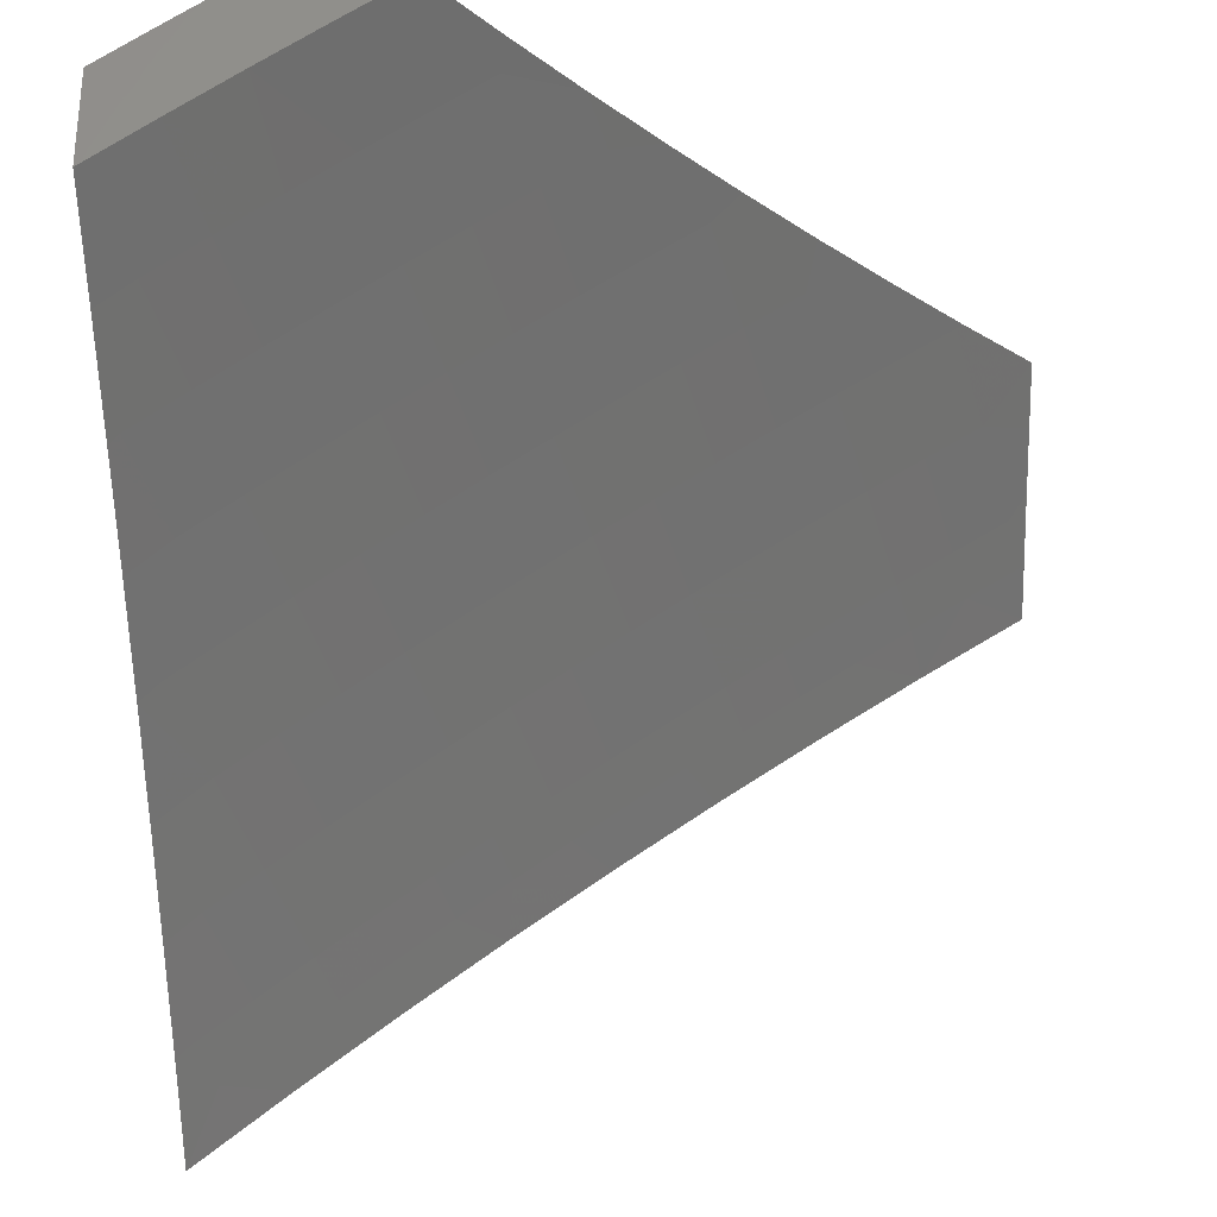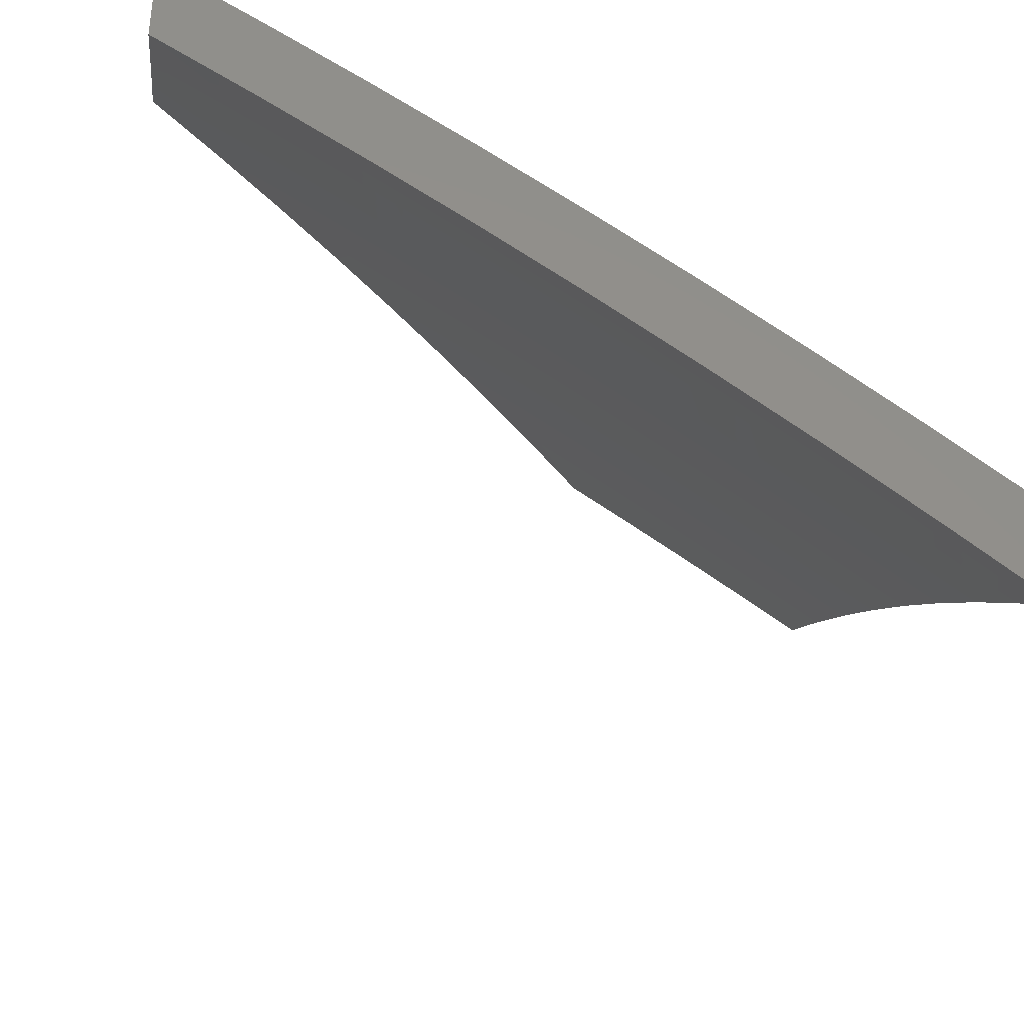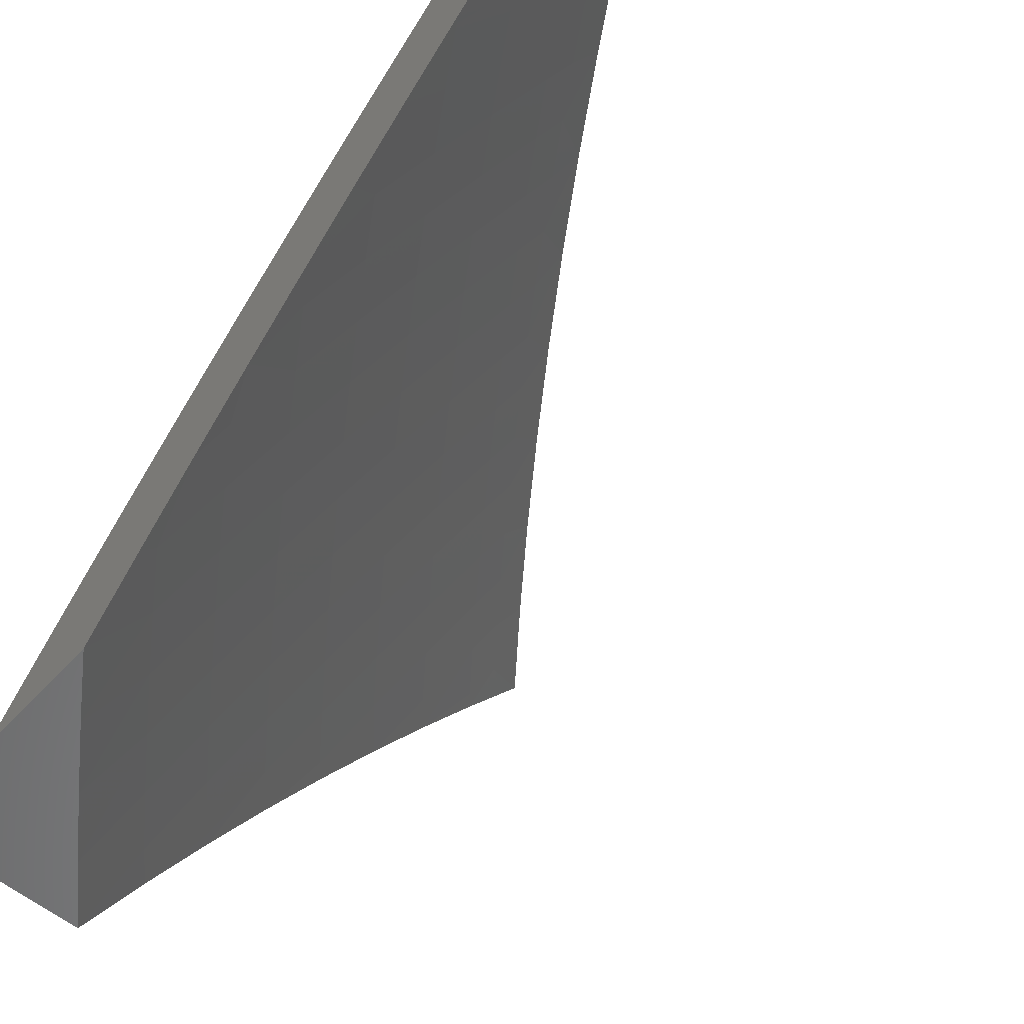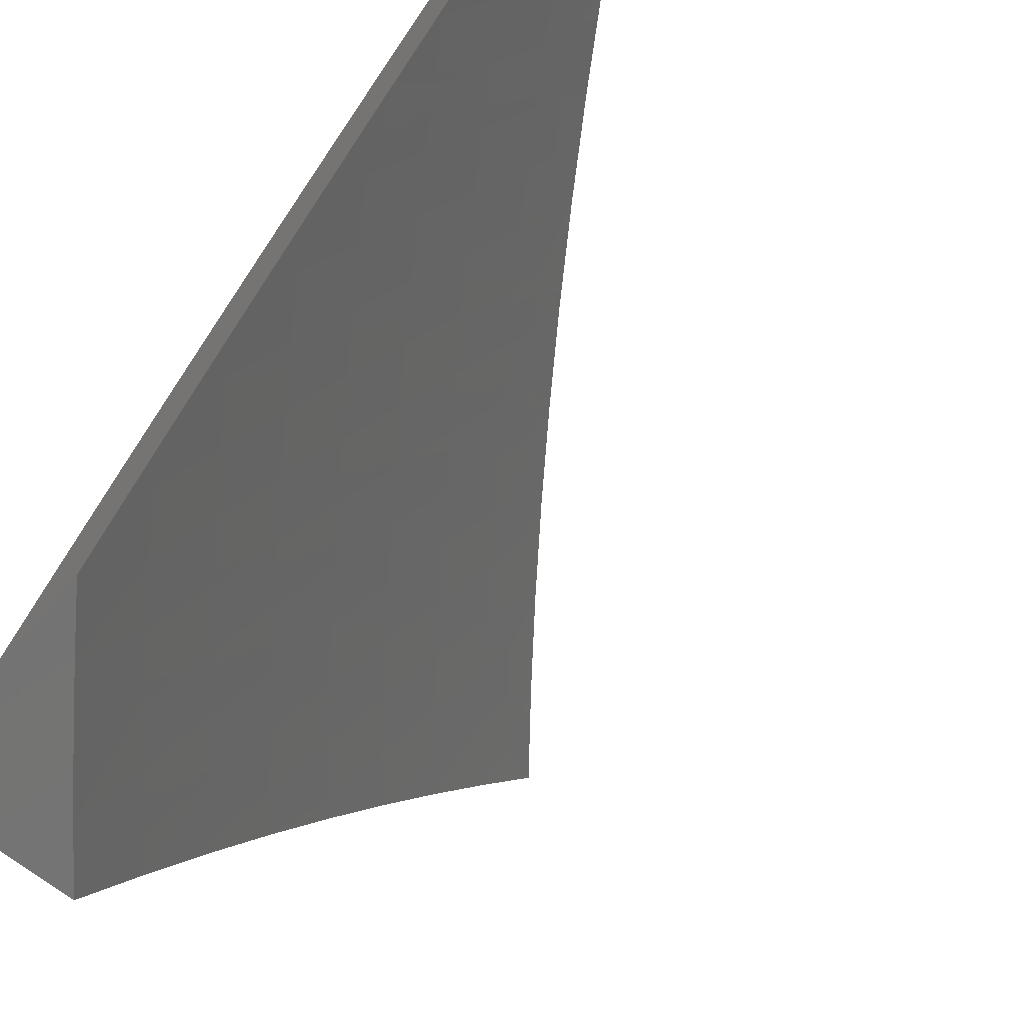
<metadata>
{"format":"stl","ext":"stl","renderer":"f3d","projection":"perspective","resolution":1024,"background":"white","views":[{"elev":-29.4,"azim":-178.1,"up":"+Y"},{"elev":-37.7,"azim":-8.6,"up":"+Y"},{"elev":-55.7,"azim":-131.5,"up":"+Z"},{"elev":-65.7,"azim":-129.7,"up":"+Z"}]}
</metadata>
<code>
# stl→obj: 297 verts, 590 faces
v 5.755 7.943 5
v 5.671 7.928 5.127
v 5.672 8 5
v 5.599 7.977 5.127
v 5.593 8 5.094
v 5.513 8 5.186
v 5.564 7.926 5.254
v 5.492 7.974 5.254
v 5.527 7.875 5.38
v 5.456 7.922 5.38
v 5.49 7.822 5.505
v 5.419 7.869 5.505
v 5.452 7.767 5.63
v 5.382 7.814 5.63
v 5.413 7.711 5.754
v 5.343 7.758 5.754
v 5.373 7.654 5.877
v 5.303 7.701 5.877
v 5.353 7.625 5.939
v 5.283 7.671 5.939
v 5.259 7.645 6
v 5.214 7.717 5.939
v 5.13 7.728 6
v 5.144 7.761 5.939
v 5.074 7.805 5.939
v 5.093 7.835 5.877
v 5.022 7.879 5.877
v 5.06 7.937 5.754
v 5 7.906 5.857
v 5 7.953 5.785
v 5.743 7.879 5.127
v 5.837 7.886 5
v 5.814 7.829 5.127
v 5.919 7.827 5
v 5.885 7.778 5.127
v 5.955 7.727 5.127
v 5.918 7.678 5.254
v 6 7.692 5.129
v 5.987 7.626 5.254
v 6 7.614 5.258
v 5.948 7.576 5.38
v 6 7.534 5.385
v 5.908 7.525 5.505
v 5.976 7.474 5.505
v 5.935 7.422 5.63
v 6 7.452 5.51
v 6 7.368 5.635
v 6 7.768 5
v 6 7.282 5.758
v 5.959 7.317 5.754
v 5.892 7.368 5.754
v 5.867 7.473 5.63
v 5.839 7.576 5.505
v 5.879 7.628 5.38
v 5.809 7.678 5.38
v 5.848 7.729 5.254
v 5.777 7.779 5.254
v 6 7.194 5.88
v 5.981 7.211 5.877
v 5.915 7.263 5.877
v 5.848 7.314 5.877
v 5.825 7.419 5.754
v 5.799 7.523 5.63
v 5.77 7.627 5.505
v 5.74 7.728 5.38
v 5.707 7.829 5.254
v 5.958 7.184 5.939
v 6 7.104 6
v 5.88 7.199 6
v 5.759 7.292 6
v 5.826 7.286 5.939
v 5.892 7.235 5.939
v 5.636 7.384 6
v 5.693 7.386 5.939
v 5.76 7.336 5.939
v 5.782 7.364 5.877
v 5.626 7.435 5.939
v 5.511 7.473 6
v 5.558 7.484 5.939
v 5.49 7.532 5.939
v 5.511 7.56 5.877
v 5.442 7.608 5.877
v 5.483 7.664 5.754
v 5.386 7.56 6
v 5.421 7.579 5.939
v 5 7.809 6
v 5.003 7.849 5.939
v 5 7.858 5.929
v 5 8 5.713
v 5.089 8 5.628
v 5.096 7.995 5.63
v 5.177 8 5.543
v 5.168 7.951 5.63
v 5.24 7.906 5.63
v 5.202 7.849 5.754
v 5.273 7.804 5.754
v 5.234 7.746 5.877
v 5.276 7.961 5.505
v 5.263 8 5.456
v 5.348 8 5.367
v 5.431 8 5.277
v 5.384 7.969 5.38
v 5.348 7.915 5.505
v 5.311 7.86 5.63
v 5.635 7.878 5.254
v 5.599 7.827 5.38
v 5.669 7.778 5.38
v 5.561 7.774 5.505
v 5.631 7.725 5.505
v 5.701 7.676 5.505
v 5.522 7.72 5.63
v 5.592 7.672 5.63
v 5.661 7.623 5.63
v 5.73 7.573 5.63
v 5.552 7.617 5.754
v 5.579 7.512 5.877
v 5.621 7.568 5.754
v 5.689 7.519 5.754
v 5.757 7.469 5.754
v 5.647 7.464 5.877
v 5.715 7.414 5.877
v 5.163 7.791 5.877
v 5.131 7.894 5.754
v 6 7.816 5.129
v 6 7.891 5
v 5.899 7.89 5.127
v 5.924 7.946 5
v 5.798 8 5.06
v 5.847 8 5
v 5.765 7.985 5.127
v 5.749 8 5.119
v 5.756 7.973 5.159
v 5.699 8 5.178
v 5.747 7.96 5.19
v 5.67 7.994 5.222
v 5.738 7.948 5.222
v 5.661 7.982 5.254
v 5.729 7.936 5.254
v 5.652 7.969 5.285
v 5.72 7.923 5.285
v 5.643 7.956 5.317
v 5.711 7.91 5.317
v 5.634 7.943 5.348
v 5.701 7.898 5.348
v 5.625 7.931 5.38
v 5.692 7.885 5.38
v 5.616 7.918 5.411
v 5.683 7.872 5.411
v 5.607 7.905 5.442
v 5.673 7.859 5.442
v 5.597 7.891 5.474
v 5.664 7.846 5.474
v 5.588 7.878 5.505
v 5.655 7.833 5.505
v 5.579 7.865 5.536
v 5.645 7.819 5.536
v 5.569 7.852 5.567
v 5.635 7.806 5.567
v 5.55 7.825 5.63
v 5.616 7.779 5.63
v 5.531 7.797 5.692
v 5.596 7.752 5.692
v 5.511 7.77 5.754
v 5.577 7.725 5.754
v 5.491 7.742 5.816
v 5.556 7.697 5.816
v 5.471 7.713 5.877
v 5.536 7.669 5.877
v 5.451 7.685 5.939
v 5.516 7.64 5.939
v 5.511 7.6 6
v 5.645 7.55 5.939
v 5.635 7.513 6
v 5.772 7.457 5.939
v 5.758 7.423 6
v 5.835 7.41 5.939
v 5.88 7.331 6
v 5.898 7.362 5.939
v 5.961 7.314 5.939
v 5.983 7.341 5.877
v 6 7.326 5.879
v 5.942 7.417 5.816
v 6 7.413 5.758
v 5.963 7.443 5.754
v 5.984 7.47 5.692
v 5.9 7.492 5.754
v 5.921 7.518 5.692
v 5.836 7.539 5.754
v 5.857 7.566 5.692
v 5.707 7.633 5.754
v 5.727 7.66 5.692
v 5.649 8 5.237
v 5.598 8 5.295
v 5.546 8 5.352
v 5.567 7.989 5.348
v 5.558 7.976 5.38
v 5.494 8 5.409
v 5.549 7.963 5.411
v 5.54 7.95 5.442
v 5.472 7.994 5.442
v 5.441 8 5.465
v 5.463 7.981 5.474
v 5.454 7.968 5.505
v 5.53 7.936 5.474
v 5.521 7.923 5.505
v 5.388 8 5.521
v 5.445 7.954 5.536
v 5.512 7.91 5.536
v 5.377 7.998 5.536
v 5.334 8 5.577
v 5.368 7.984 5.567
v 5.35 7.957 5.63
v 5.435 7.941 5.567
v 5.417 7.913 5.63
v 5.502 7.896 5.567
v 5.483 7.869 5.63
v 5.28 8 5.631
v 5.331 7.929 5.692
v 5.398 7.886 5.692
v 5.464 7.842 5.692
v 5.263 7.972 5.692
v 5.225 8 5.686
v 5.17 8 5.739
v 5.114 8 5.792
v 5.178 7.986 5.754
v 5.245 7.944 5.754
v 5.057 8 5.845
v 5.092 7.998 5.816
v 5.159 7.957 5.816
v 5.073 7.969 5.877
v 5 8 5.897
v 5.054 7.939 5.939
v 5 7.931 6
v 5.13 7.851 6
v 5.258 7.77 6
v 5.188 7.857 5.939
v 5.121 7.898 5.939
v 5.14 7.928 5.877
v 5.385 7.686 6
v 5.32 7.772 5.939
v 5.254 7.815 5.939
v 5.273 7.844 5.877
v 5.207 7.886 5.877
v 5.293 7.872 5.816
v 5.226 7.915 5.816
v 5.312 7.901 5.754
v 5.385 7.729 5.939
v 5.405 7.757 5.877
v 5.34 7.801 5.877
v 5.425 7.786 5.816
v 5.359 7.829 5.816
v 5.445 7.814 5.754
v 5.379 7.858 5.754
v 6 7.238 6
v 6 7.497 5.634
v 6 7.58 5.51
v 5.962 7.571 5.567
v 5.941 7.545 5.63
v 6 7.66 5.384
v 5.992 7.609 5.474
v 5.982 7.596 5.505
v 5.972 7.584 5.536
v 5.907 7.632 5.536
v 5.897 7.619 5.567
v 5.767 7.714 5.567
v 5.747 7.687 5.63
v 6 7.739 5.257
v 5.976 7.721 5.317
v 5.966 7.708 5.348
v 5.957 7.696 5.38
v 5.825 7.791 5.38
v 5.816 7.779 5.411
v 5.995 7.745 5.254
v 5.986 7.733 5.285
v 5.844 7.817 5.317
v 5.835 7.804 5.348
v 5.89 7.878 5.159
v 5.881 7.866 5.19
v 5.872 7.854 5.222
v 5.863 7.841 5.254
v 5.853 7.829 5.285
v 5.806 7.766 5.442
v 5.947 7.683 5.411
v 5.937 7.67 5.442
v 5.796 7.753 5.474
v 5.927 7.658 5.474
v 5.917 7.645 5.505
v 5.787 7.74 5.505
v 5.777 7.727 5.536
v 5.877 7.593 5.63
v 5.686 7.606 5.816
v 5.815 7.512 5.816
v 5.878 7.465 5.816
v 5.666 7.578 5.877
v 5.794 7.485 5.877
v 5.857 7.437 5.877
v 5.92 7.39 5.877
f 1 2 3
f 3 2 4
f 3 4 5
f 5 4 6
f 6 4 7
f 6 7 8
f 8 7 9
f 8 9 10
f 10 9 11
f 10 11 12
f 12 11 13
f 12 13 14
f 14 13 15
f 14 15 16
f 16 15 17
f 16 17 18
f 18 17 19
f 18 19 20
f 20 19 21
f 20 21 22
f 22 21 23
f 22 23 24
f 24 23 25
f 24 25 26
f 26 25 27
f 26 27 28
f 28 27 29
f 28 29 30
f 2 1 31
f 31 1 32
f 31 32 33
f 33 32 34
f 33 34 35
f 35 34 36
f 35 36 37
f 37 36 38
f 37 38 39
f 39 38 40
f 39 40 41
f 41 40 42
f 41 42 43
f 43 42 44
f 43 44 45
f 45 44 46
f 45 46 47
f 34 48 36
f 36 48 38
f 42 46 44
f 49 50 47
f 47 50 51
f 47 51 45
f 45 51 52
f 45 52 43
f 43 52 53
f 43 53 54
f 54 53 55
f 54 55 56
f 56 55 57
f 56 57 33
f 33 57 31
f 58 59 49
f 49 59 60
f 49 60 50
f 50 60 61
f 50 61 51
f 51 61 62
f 51 62 52
f 52 62 63
f 52 63 53
f 53 63 64
f 53 64 55
f 55 64 65
f 55 65 57
f 57 65 66
f 57 66 31
f 31 66 2
f 59 58 67
f 67 58 68
f 67 68 69
f 70 71 69
f 69 71 72
f 69 72 67
f 67 72 59
f 73 74 70
f 70 74 75
f 70 75 71
f 71 75 76
f 71 76 61
f 61 76 62
f 74 73 77
f 77 73 78
f 77 78 79
f 79 78 80
f 79 80 81
f 81 80 82
f 81 82 83
f 83 82 15
f 83 15 13
f 78 84 80
f 80 84 85
f 80 85 82
f 82 85 17
f 82 17 15
f 85 84 19
f 19 84 21
f 23 86 25
f 25 86 87
f 25 87 27
f 27 87 88
f 27 88 29
f 86 88 87
f 30 89 28
f 28 89 90
f 28 90 91
f 91 90 92
f 91 92 93
f 93 92 94
f 93 94 95
f 95 94 96
f 95 96 97
f 97 96 18
f 97 18 20
f 94 92 98
f 98 92 99
f 98 99 100
f 101 102 100
f 100 102 103
f 100 103 98
f 98 103 104
f 98 104 94
f 94 104 96
f 6 8 101
f 101 8 10
f 101 10 102
f 102 10 12
f 102 12 103
f 103 12 14
f 103 14 104
f 104 14 16
f 104 16 96
f 96 16 18
f 7 4 105
f 105 4 2
f 105 2 66
f 9 7 106
f 106 7 105
f 106 105 107
f 107 105 66
f 107 66 65
f 11 9 108
f 108 9 106
f 108 106 109
f 109 106 107
f 109 107 110
f 110 107 65
f 110 65 64
f 13 11 111
f 111 11 108
f 111 108 112
f 112 108 109
f 112 109 113
f 113 109 110
f 113 110 114
f 114 110 64
f 114 64 63
f 13 111 83
f 83 111 115
f 83 115 81
f 81 115 116
f 81 116 79
f 79 116 77
f 115 111 112
f 19 17 85
f 115 112 117
f 117 112 113
f 117 113 118
f 118 113 114
f 118 114 119
f 119 114 63
f 119 63 62
f 115 117 116
f 116 117 120
f 116 120 77
f 77 120 74
f 120 117 118
f 33 35 56
f 56 35 37
f 56 37 54
f 54 37 41
f 54 41 43
f 120 118 121
f 121 118 119
f 121 119 76
f 76 119 62
f 76 75 121
f 121 75 74
f 121 74 120
f 39 41 37
f 72 71 60
f 60 71 61
f 59 72 60
f 20 22 97
f 97 22 122
f 97 122 95
f 95 122 123
f 95 123 93
f 93 123 91
f 22 24 122
f 122 24 26
f 122 26 123
f 123 26 28
f 123 28 91
f 124 125 126
f 126 125 127
f 126 127 128
f 128 127 129
f 126 128 130
f 130 128 131
f 130 131 132
f 132 131 133
f 132 133 134
f 134 133 135
f 134 135 136
f 136 135 137
f 136 137 138
f 138 137 139
f 138 139 140
f 140 139 141
f 140 141 142
f 142 141 143
f 142 143 144
f 144 143 145
f 144 145 146
f 146 145 147
f 146 147 148
f 148 147 149
f 148 149 150
f 150 149 151
f 150 151 152
f 152 151 153
f 152 153 154
f 154 153 155
f 154 155 156
f 156 155 157
f 156 157 158
f 158 157 159
f 158 159 160
f 160 159 161
f 160 161 162
f 162 161 163
f 162 163 164
f 164 163 165
f 164 165 166
f 166 165 167
f 166 167 168
f 168 167 169
f 168 169 170
f 170 169 171
f 170 171 172
f 172 171 173
f 172 173 174
f 174 173 175
f 174 175 176
f 176 175 177
f 176 177 178
f 178 177 179
f 178 179 180
f 180 179 181
f 180 181 182
f 182 181 183
f 182 183 184
f 184 183 185
f 184 185 186
f 186 185 187
f 186 187 188
f 188 187 189
f 188 189 190
f 190 189 191
f 190 191 164
f 164 191 162
f 133 192 135
f 135 192 137
f 192 193 137
f 137 193 139
f 194 195 193
f 193 195 141
f 193 141 139
f 195 194 196
f 196 194 197
f 196 197 198
f 198 197 199
f 198 199 147
f 147 199 149
f 199 197 200
f 200 197 201
f 200 201 202
f 202 201 203
f 202 203 204
f 204 203 205
f 204 205 151
f 151 205 153
f 201 206 203
f 203 206 207
f 203 207 205
f 205 207 208
f 205 208 153
f 153 208 155
f 207 206 209
f 209 206 210
f 209 210 211
f 211 210 212
f 211 212 213
f 213 212 214
f 213 214 215
f 215 214 216
f 215 216 157
f 157 216 159
f 210 217 212
f 212 217 218
f 212 218 214
f 214 218 219
f 214 219 216
f 216 219 220
f 216 220 159
f 159 220 161
f 218 217 221
f 221 217 222
f 221 222 223
f 224 225 223
f 223 225 226
f 223 226 221
f 221 226 218
f 227 228 224
f 224 228 229
f 224 229 225
f 225 229 226
f 228 227 230
f 230 227 231
f 230 231 232
f 232 231 233
f 232 233 234
f 235 236 234
f 234 236 237
f 234 237 232
f 232 237 238
f 232 238 230
f 230 238 229
f 230 229 228
f 239 240 235
f 235 240 241
f 235 241 236
f 236 241 242
f 236 242 243
f 243 242 244
f 243 244 245
f 245 244 246
f 245 246 226
f 226 246 218
f 171 169 239
f 239 169 247
f 239 247 240
f 240 247 248
f 240 248 249
f 249 248 250
f 249 250 251
f 251 250 252
f 251 252 253
f 253 252 220
f 253 220 219
f 177 254 179
f 179 254 181
f 183 255 185
f 185 255 187
f 256 257 255
f 255 257 258
f 255 258 187
f 187 258 189
f 259 260 256
f 256 260 261
f 256 261 262
f 262 261 263
f 262 263 264
f 264 263 265
f 264 265 266
f 266 265 160
f 266 160 162
f 267 268 259
f 259 268 269
f 259 269 270
f 270 269 271
f 270 271 272
f 272 271 148
f 272 148 150
f 124 273 267
f 267 273 274
f 267 274 268
f 268 274 275
f 268 275 276
f 276 275 144
f 276 144 146
f 126 277 124
f 124 277 278
f 124 278 279
f 279 278 136
f 279 136 138
f 130 132 126
f 126 132 277
f 273 124 279
f 132 134 277
f 277 134 278
f 279 280 273
f 273 280 281
f 273 281 274
f 274 281 275
f 134 136 278
f 279 138 280
f 280 138 140
f 280 140 281
f 281 140 142
f 281 142 275
f 275 142 144
f 269 268 276
f 269 276 271
f 271 276 146
f 271 146 148
f 272 282 283
f 283 282 284
f 283 284 259
f 259 284 260
f 282 285 284
f 284 285 286
f 284 286 260
f 260 286 287
f 260 287 261
f 261 287 263
f 272 150 282
f 282 150 152
f 282 152 285
f 285 152 154
f 285 154 288
f 288 154 156
f 288 156 289
f 289 156 158
f 289 158 265
f 265 158 160
f 287 286 288
f 288 286 285
f 263 287 289
f 289 287 288
f 289 265 263
f 266 191 290
f 290 191 189
f 290 189 258
f 191 266 162
f 190 291 188
f 188 291 292
f 188 292 186
f 186 292 293
f 186 293 184
f 184 293 182
f 291 294 292
f 292 294 295
f 292 295 293
f 293 295 296
f 293 296 182
f 182 296 297
f 182 297 180
f 180 297 178
f 164 166 190
f 190 166 291
f 294 172 295
f 295 172 174
f 295 174 296
f 296 174 176
f 296 176 297
f 297 176 178
f 166 168 291
f 291 168 294
f 168 170 294
f 294 170 172
f 266 290 264
f 264 290 257
f 264 257 262
f 262 257 256
f 257 290 258
f 259 270 283
f 283 270 272
f 141 195 143
f 143 195 196
f 143 196 145
f 145 196 198
f 145 198 147
f 204 151 149
f 204 149 199
f 215 157 155
f 215 155 208
f 220 252 161
f 161 252 163
f 252 250 163
f 163 250 165
f 247 169 167
f 250 248 165
f 165 248 167
f 248 247 167
f 202 204 199
f 200 202 199
f 213 215 208
f 213 208 207
f 211 213 207
f 209 211 207
f 218 246 219
f 219 246 253
f 246 244 253
f 253 244 251
f 241 240 249
f 244 242 251
f 251 242 249
f 242 241 249
f 226 229 245
f 245 229 238
f 245 238 243
f 243 238 237
f 243 237 236
f 233 86 234
f 234 86 23
f 234 23 235
f 235 23 21
f 235 21 239
f 239 21 84
f 239 84 171
f 171 84 78
f 171 78 173
f 173 78 73
f 173 73 175
f 175 73 70
f 175 70 177
f 177 70 69
f 177 69 254
f 254 69 68
f 68 58 254
f 254 58 181
f 181 58 49
f 181 49 183
f 183 49 47
f 183 47 255
f 255 47 46
f 255 46 256
f 256 46 42
f 256 42 259
f 259 42 40
f 259 40 267
f 267 40 38
f 267 38 124
f 124 38 48
f 124 48 125
f 48 34 125
f 125 34 32
f 125 32 127
f 127 32 129
f 129 32 1
f 129 1 3
f 89 30 231
f 231 30 29
f 231 29 233
f 233 29 88
f 233 88 86
f 5 131 3
f 3 131 128
f 3 128 129
f 6 192 5
f 5 192 133
f 5 133 131
f 101 194 6
f 6 194 193
f 6 193 192
f 194 101 197
f 197 101 100
f 197 100 201
f 201 100 206
f 206 100 99
f 206 99 210
f 210 99 92
f 210 92 217
f 217 92 222
f 222 92 90
f 222 90 223
f 223 90 224
f 224 90 89
f 224 89 227
f 227 89 231

</code>
